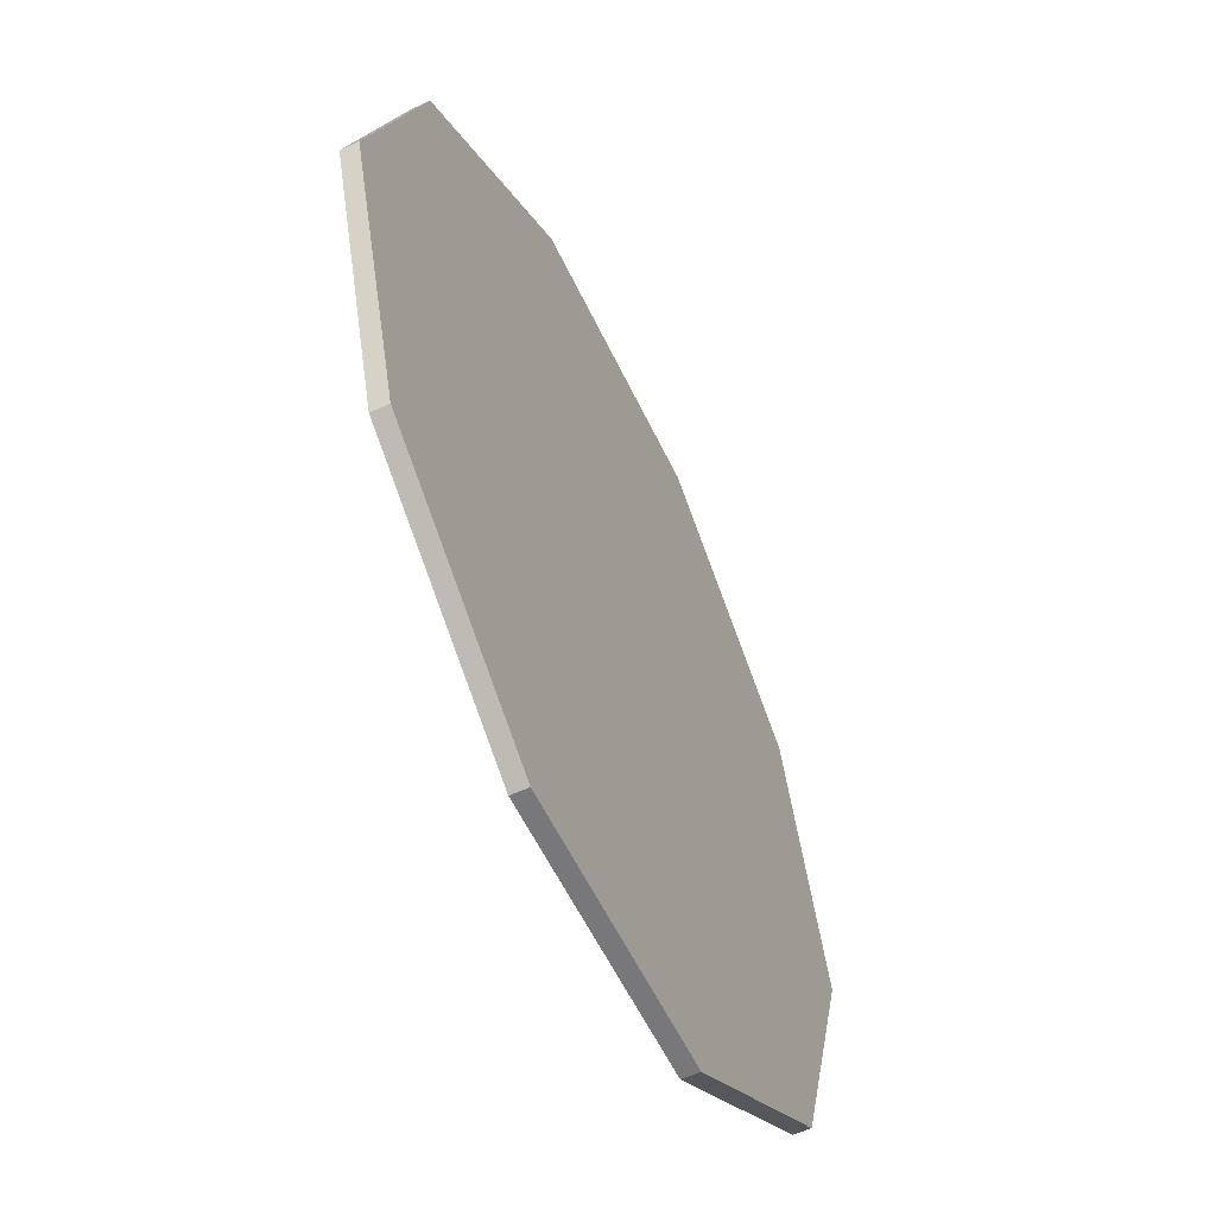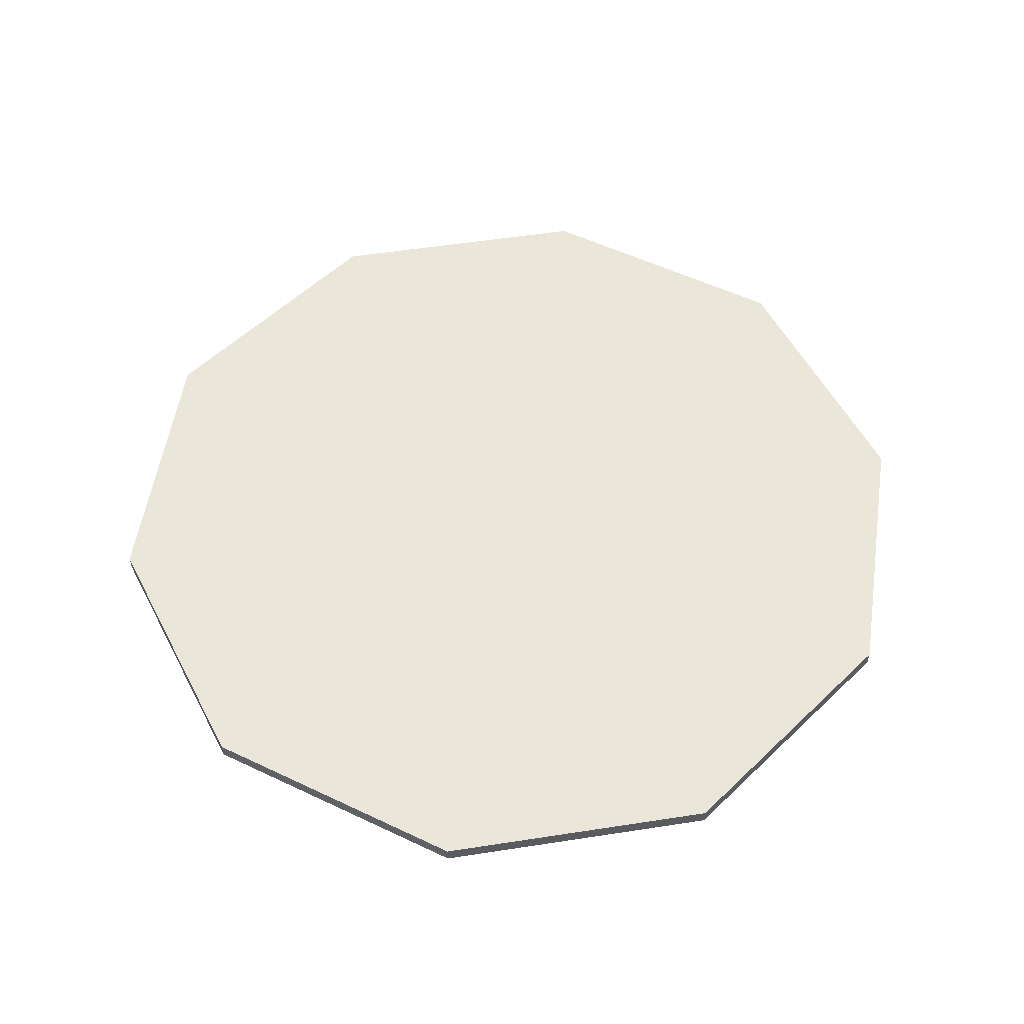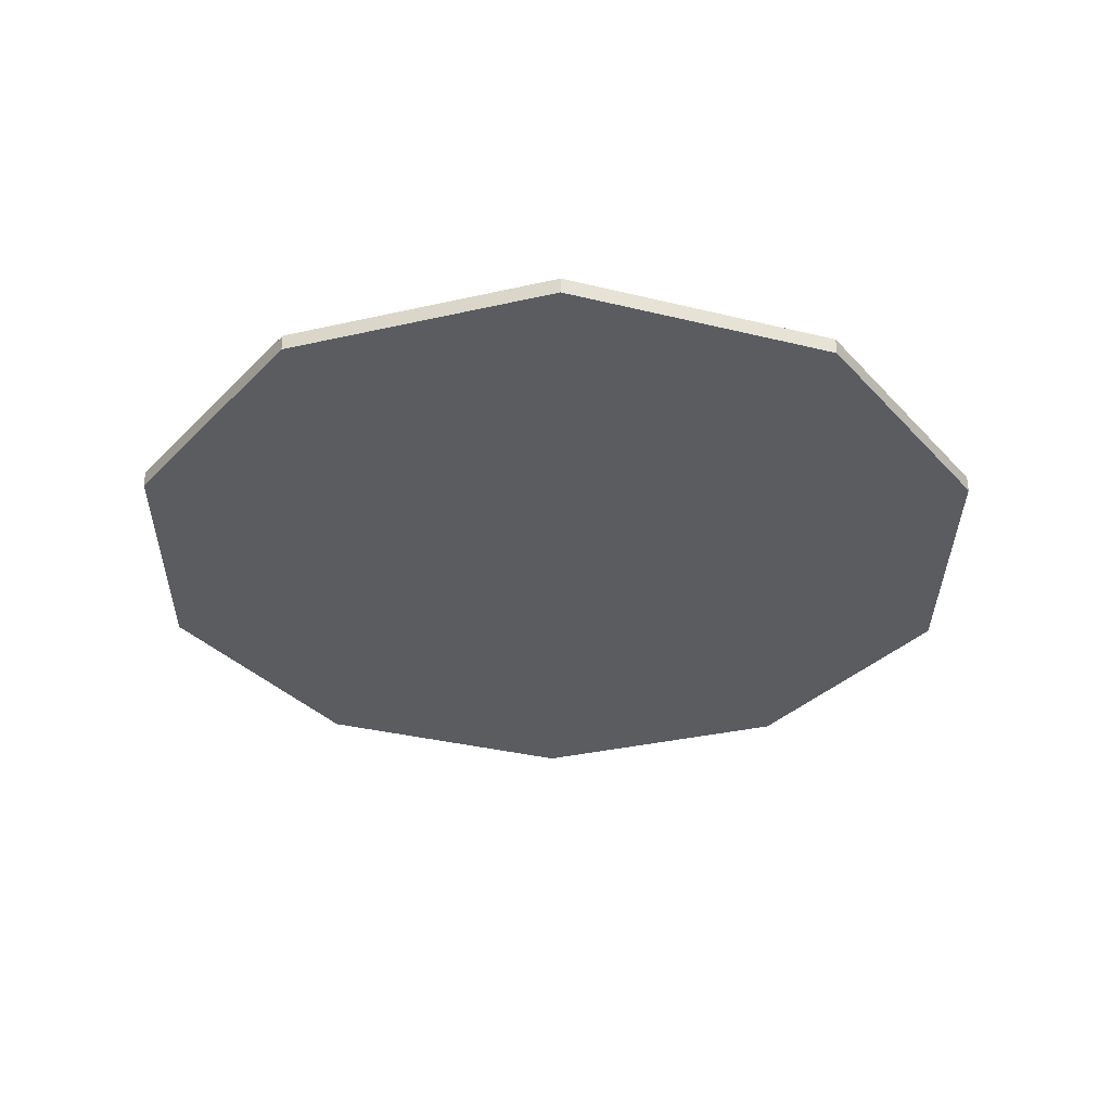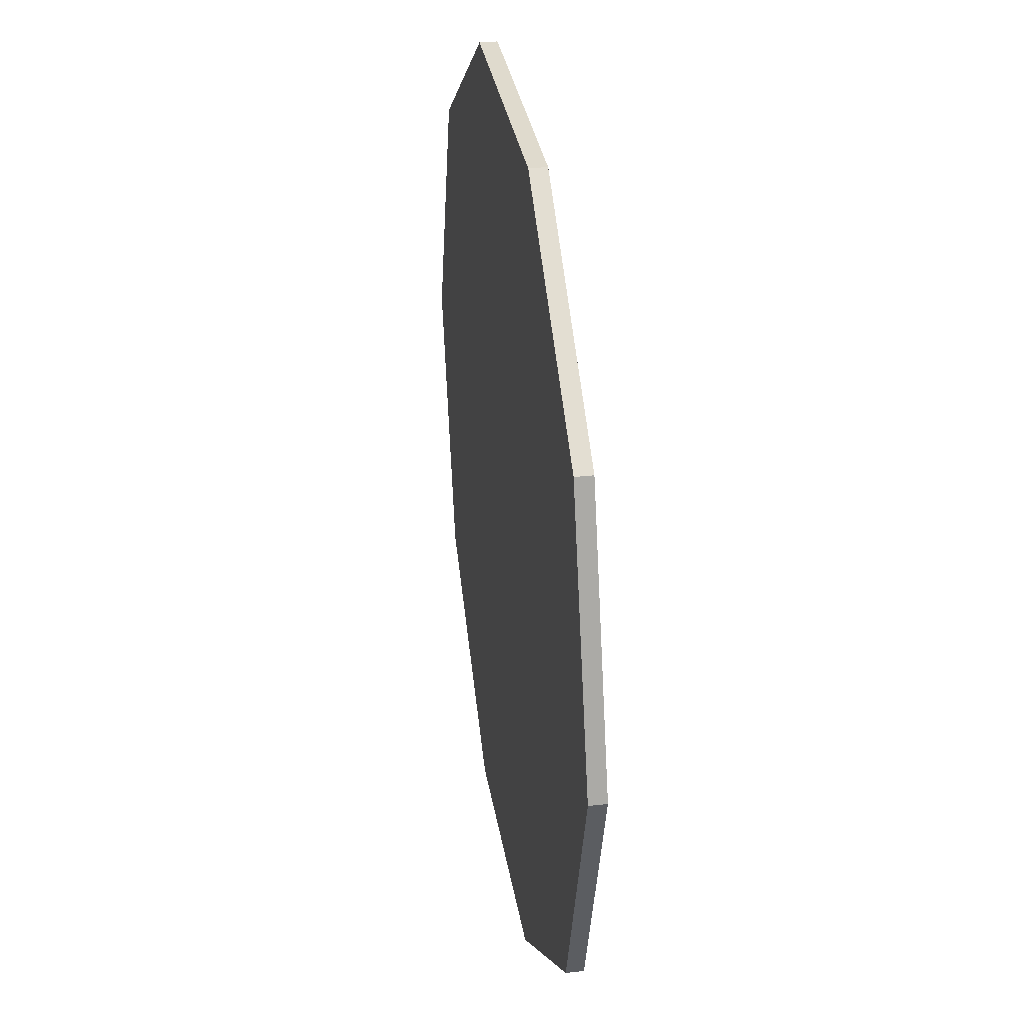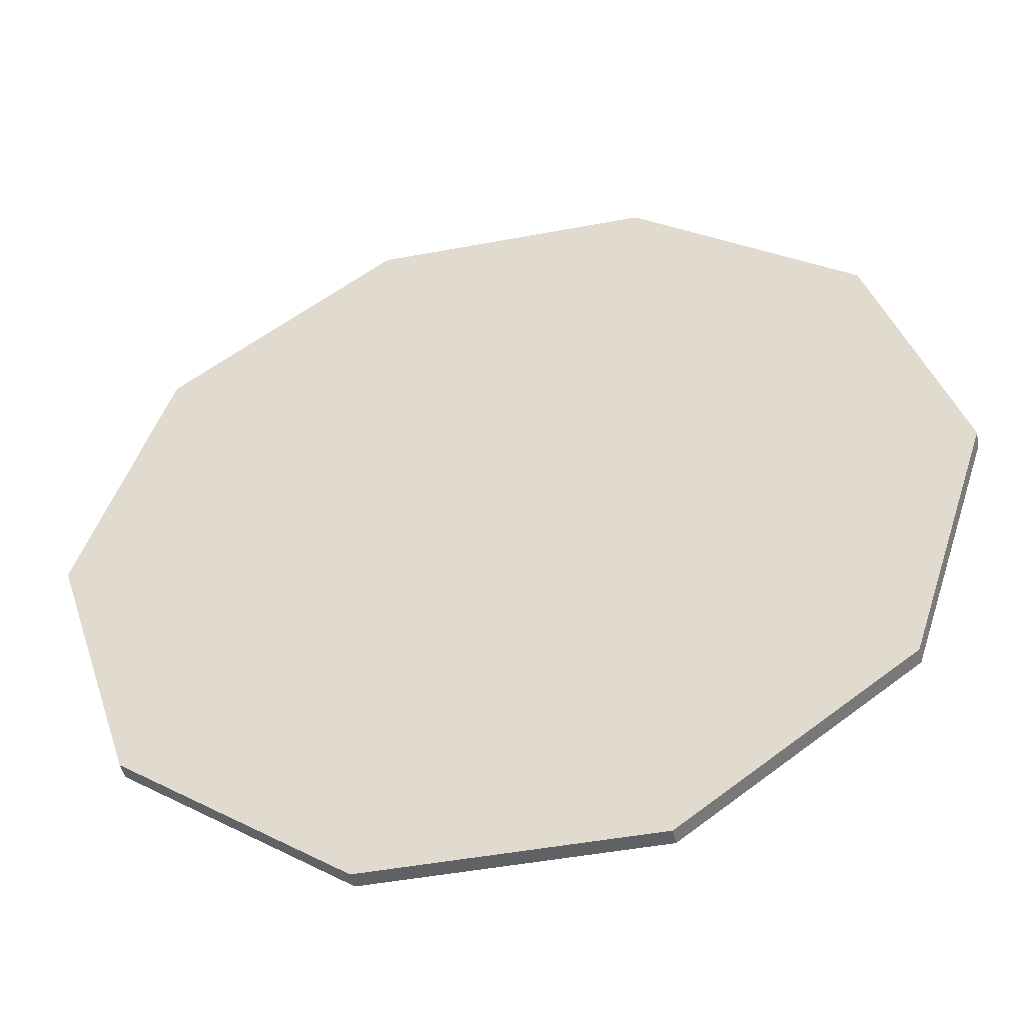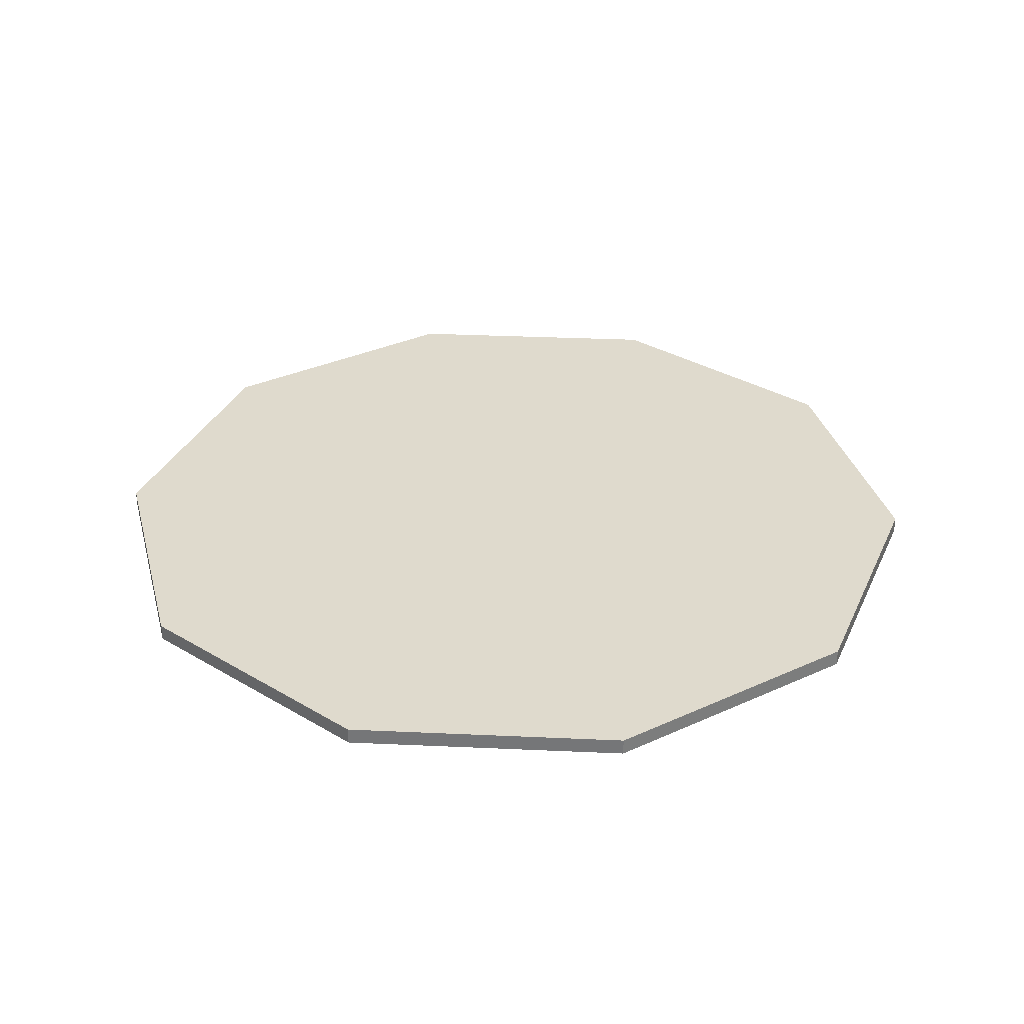
<metadata>
{"format":"obj","ext":"obj","renderer":"f3d","projection":"perspective","resolution":1024,"background":"white","views":[{"elev":-57.6,"azim":-64.7,"up":"+Z"},{"elev":54.7,"azim":170.7,"up":"+Y"},{"elev":-33.6,"azim":125.4,"up":"+Y"},{"elev":32.7,"azim":81.0,"up":"+Z"},{"elev":-46.8,"azim":-167.9,"up":"+Z"},{"elev":32.8,"azim":3.6,"up":"+Y"}]}
</metadata>
<code>
v -8.652 0 26.63
v 8.652 0 26.63
v 22.65 0 16.46
v 28 0 0
v 22.65 0 -16.46
v 8.652 0 -26.63
v -8.652 0 -26.63
v -22.65 0 -16.46
v -28 0 0
v -22.65 0 16.46
v 0 0 0
v -8.652 1.042 26.63
v 8.652 1.042 26.63
v 0 1.042 0
v 22.65 1.042 16.46
v 28 1.042 0
v 22.65 1.042 -16.46
v 8.652 1.042 -26.63
v -8.652 1.042 -26.63
v -22.65 1.042 -16.46
v -28 1.042 0
v -22.65 1.042 16.46
f 12 13 14
f 13 15 14
f 15 16 14
f 16 17 14
f 17 18 14
f 18 19 14
f 19 20 14
f 20 21 14
f 21 22 14
f 22 12 14
f 1 11 2
f 2 11 3
f 3 11 4
f 4 11 5
f 5 11 6
f 6 11 7
f 7 11 8
f 8 11 9
f 9 11 10
f 10 11 1
f 1 2 13 12
f 2 3 15 13
f 3 4 16 15
f 4 5 17 16
f 5 6 18 17
f 6 7 19 18
f 7 8 20 19
f 8 9 21 20
f 9 10 22 21
f 10 1 12 22

</code>
